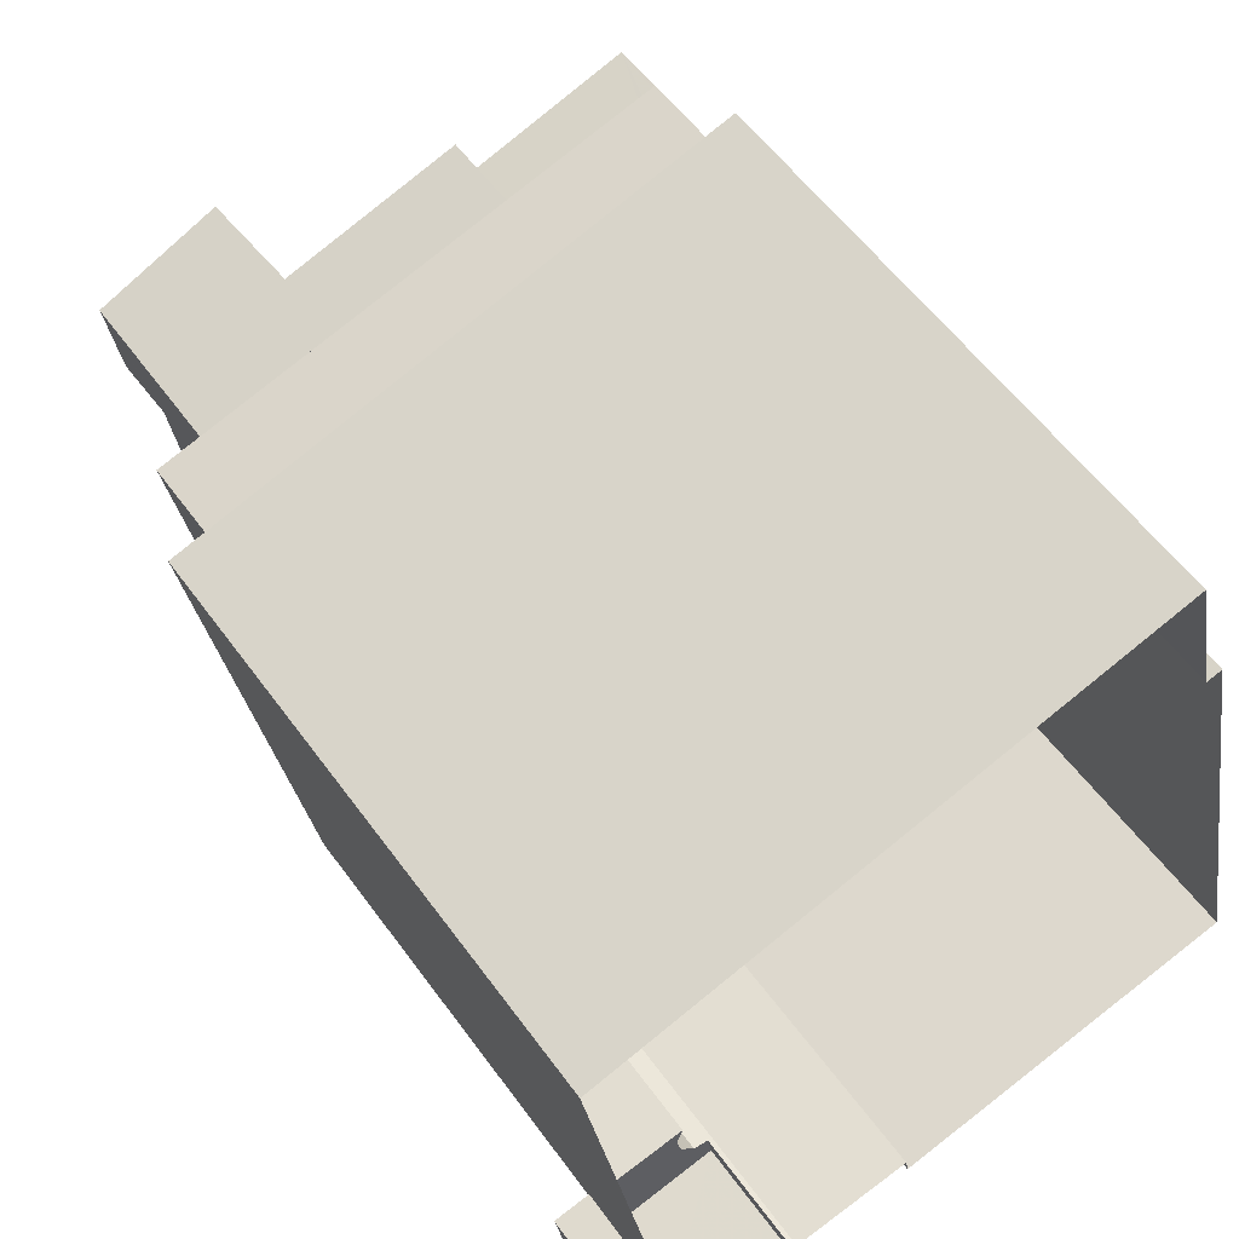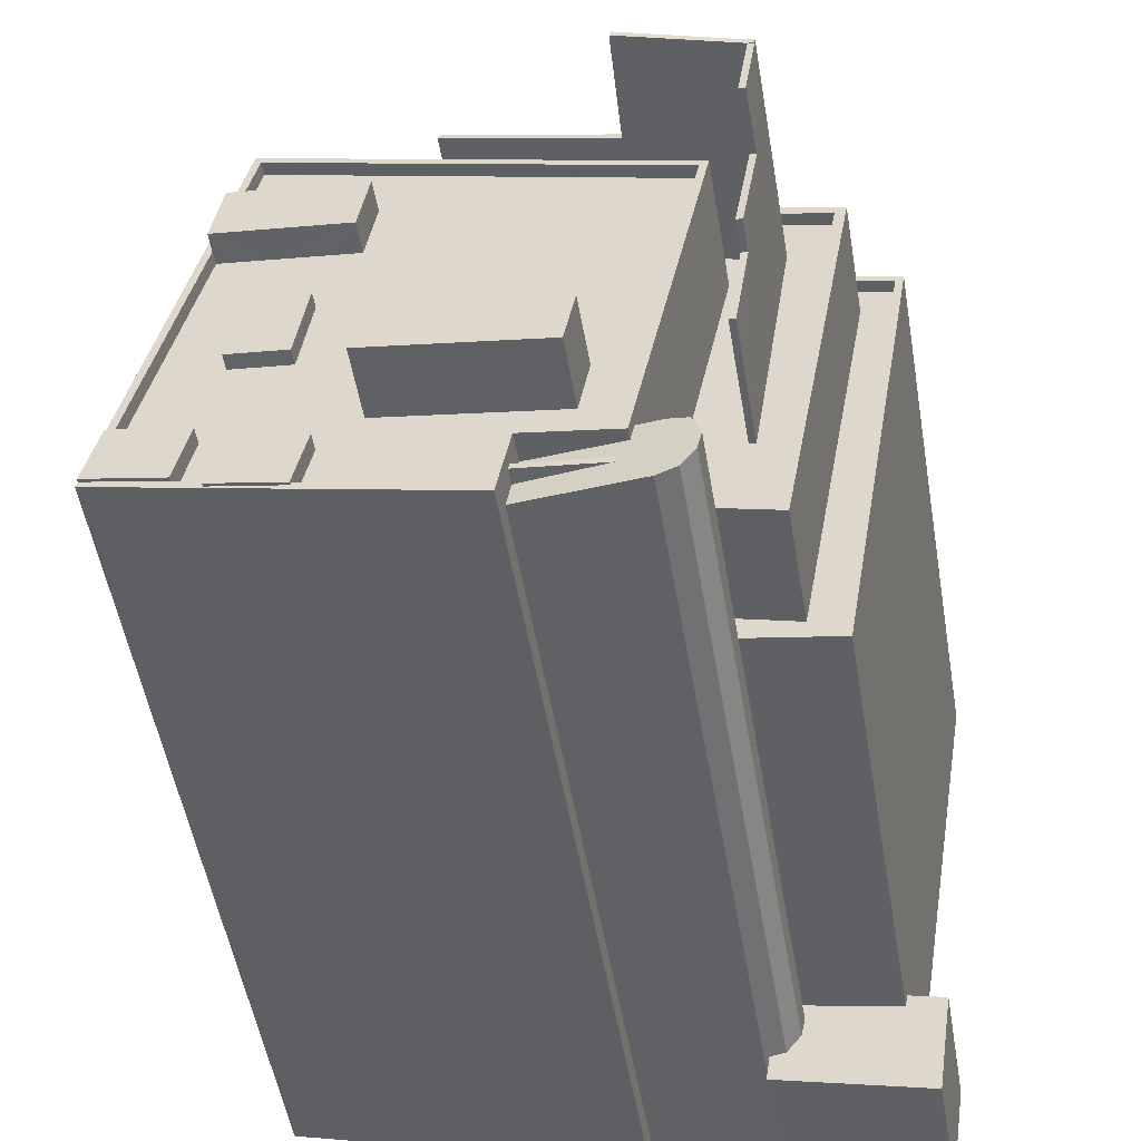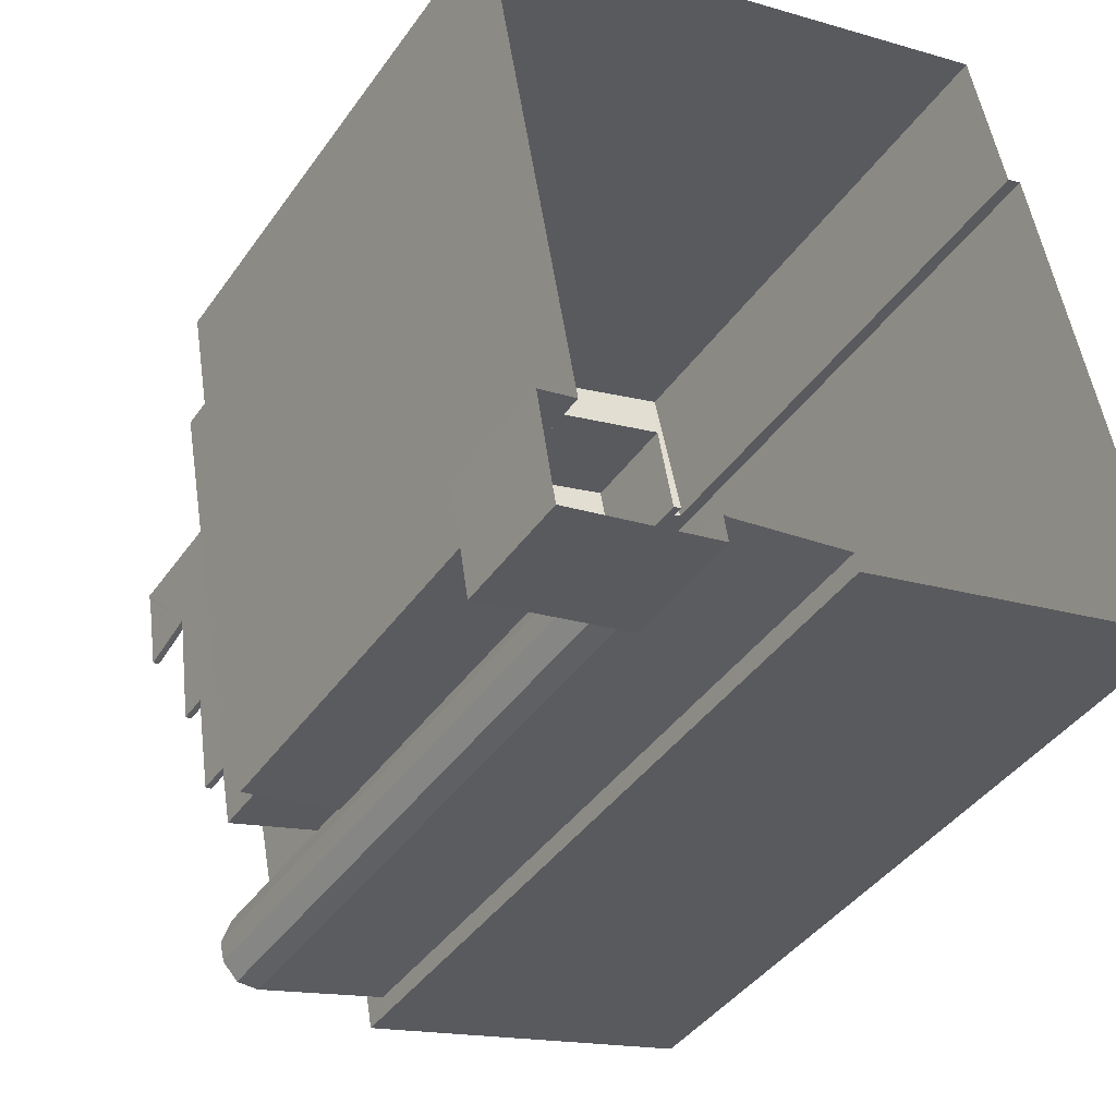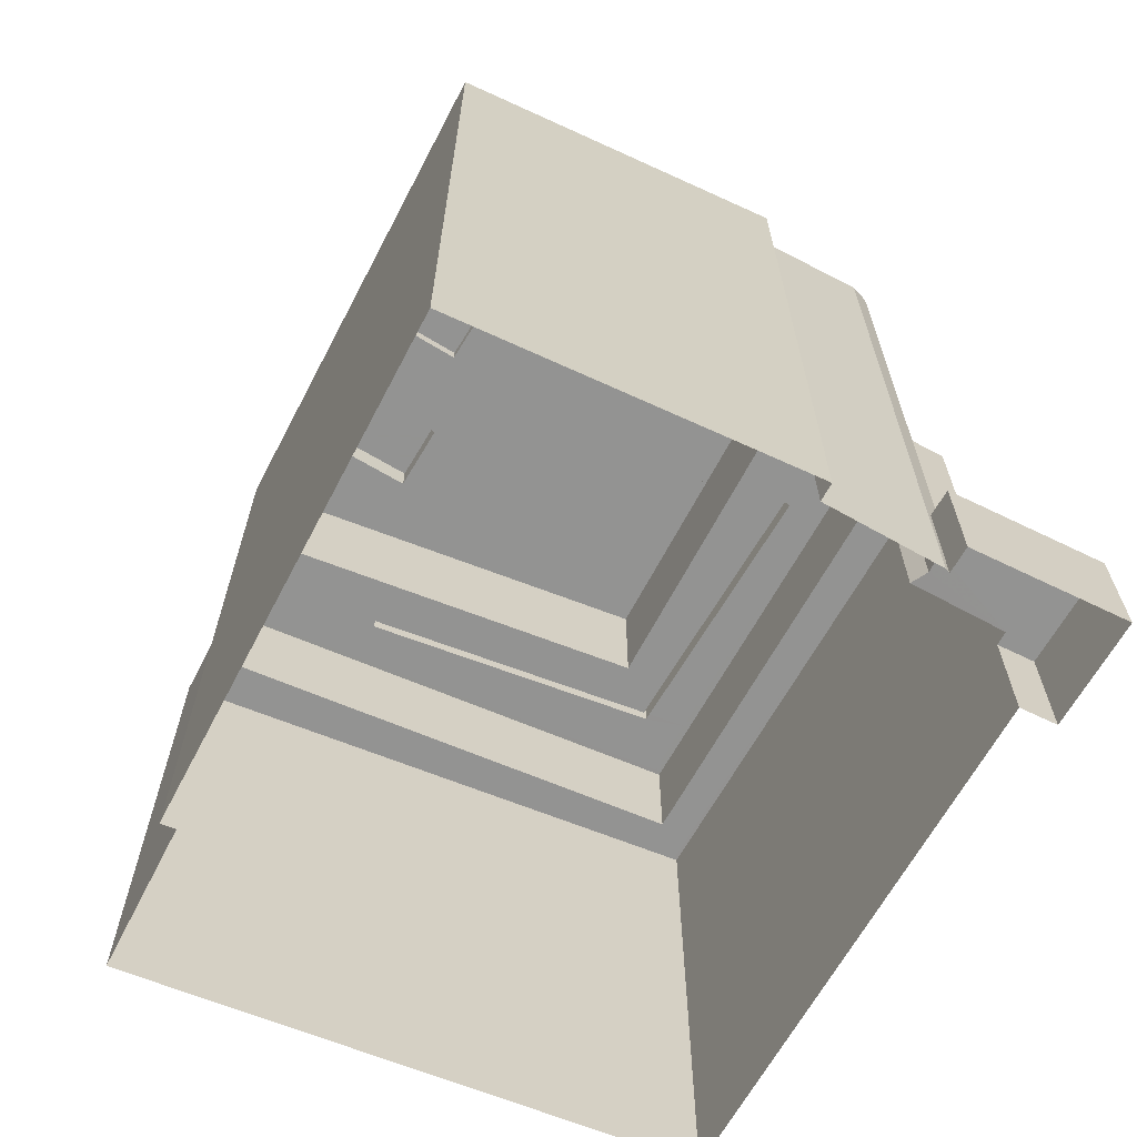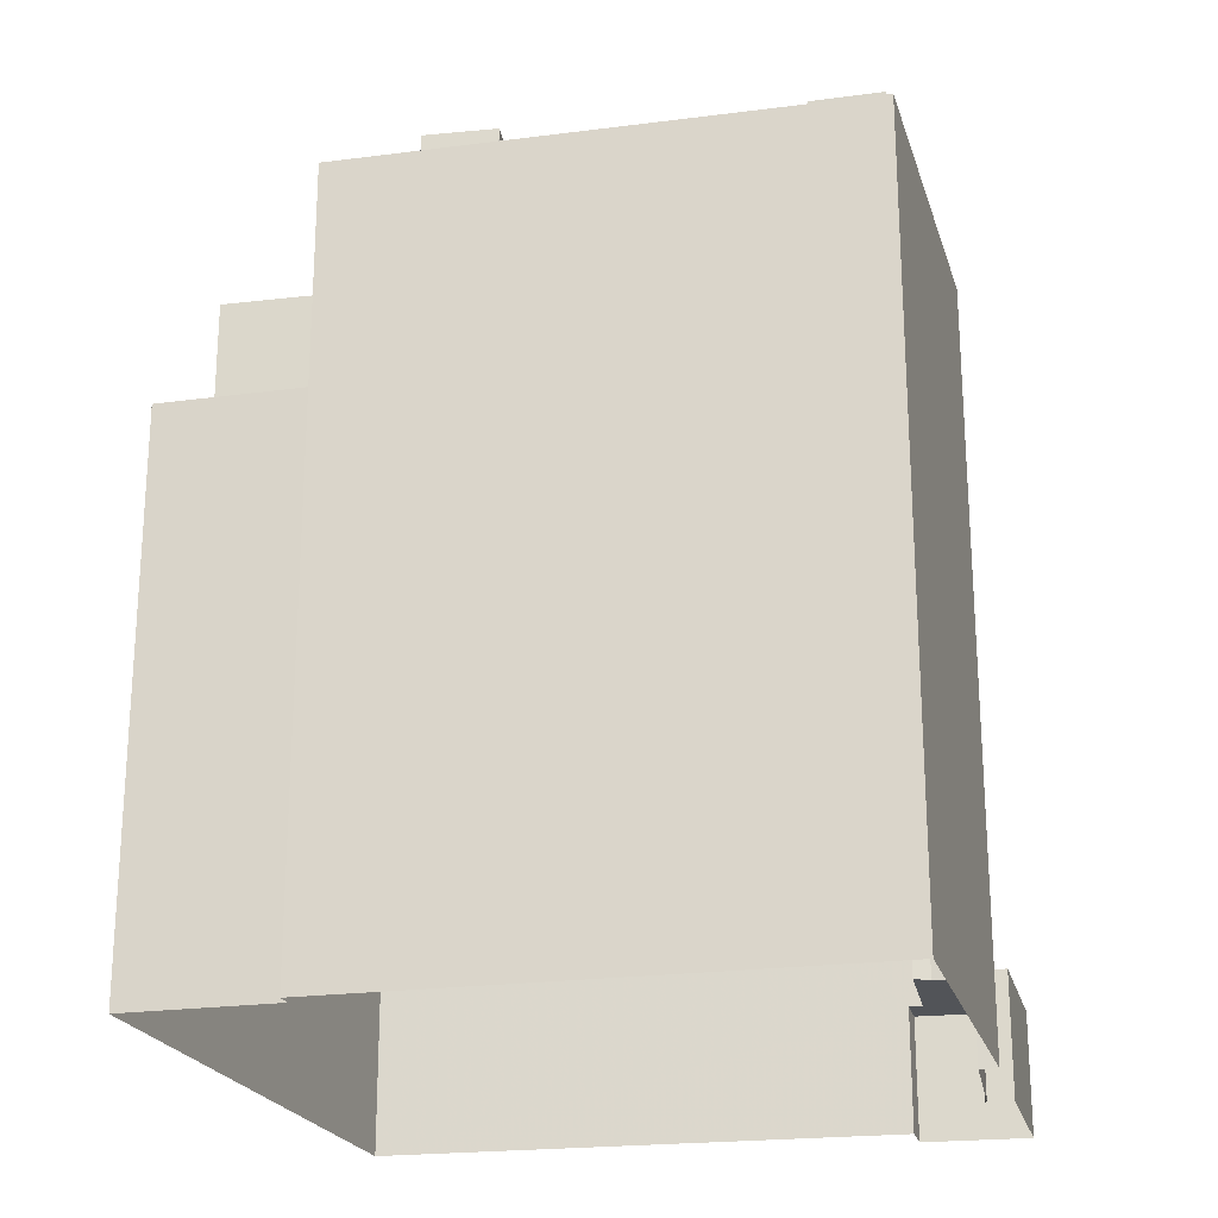
<metadata>
{"format":"obj","ext":"obj","renderer":"f3d","projection":"perspective","resolution":1024,"background":"white","views":[{"elev":56.3,"azim":144.6,"up":"+Y"},{"elev":-53.1,"azim":9.8,"up":"+Y"},{"elev":-41.3,"azim":148.1,"up":"+Y"},{"elev":-66.6,"azim":-39.0,"up":"+Z"},{"elev":-23.1,"azim":-89.0,"up":"+Z"}]}
</metadata>
<code>
v -1.162e+04 -3.378e+04 31.14
v -1.163e+04 -3.378e+04 31.14
v -1.162e+04 -3.378e+04 31.14
v -1.162e+04 -3.378e+04 31.14
v -1.162e+04 -3.378e+04 31.14
v -1.161e+04 -3.378e+04 31.14
v -1.161e+04 -3.378e+04 31.14
v -1.161e+04 -3.378e+04 31.14
v -1.163e+04 -3.376e+04 31.14
v -1.163e+04 -3.376e+04 31.14
v -1.162e+04 -3.378e+04 31.14
v -1.161e+04 -3.376e+04 31.14
v -1.163e+04 -3.375e+04 31.14
v -1.162e+04 -3.378e+04 60.13
v -1.162e+04 -3.378e+04 60.13
v -1.162e+04 -3.378e+04 60.13
v -1.162e+04 -3.378e+04 60.13
v -1.162e+04 -3.378e+04 59.54
v -1.162e+04 -3.378e+04 59.55
v -1.162e+04 -3.378e+04 60.18
v -1.162e+04 -3.378e+04 60.36
v -1.162e+04 -3.378e+04 60.18
v -1.162e+04 -3.378e+04 59.55
v -1.162e+04 -3.378e+04 59.55
v -1.162e+04 -3.378e+04 60.38
v -1.161e+04 -3.378e+04 60.59
v -1.161e+04 -3.378e+04 60.5
v -1.162e+04 -3.378e+04 60.51
v -1.161e+04 -3.378e+04 60.59
v -1.162e+04 -3.378e+04 60.12
v -1.162e+04 -3.378e+04 60.1
v -1.162e+04 -3.378e+04 60.1
v -1.162e+04 -3.378e+04 60.12
v -1.161e+04 -3.378e+04 35.87
v -1.161e+04 -3.378e+04 35.87
v -1.161e+04 -3.378e+04 35.87
v -1.161e+04 -3.378e+04 35.87
v -1.161e+04 -3.378e+04 35.87
v -1.161e+04 -3.378e+04 35.87
v -1.162e+04 -3.378e+04 35.87
v -1.162e+04 -3.378e+04 35.87
v -1.162e+04 -3.378e+04 35.87
v -1.161e+04 -3.378e+04 35.87
v -1.161e+04 -3.378e+04 52.26
v -1.161e+04 -3.378e+04 52.26
v -1.161e+04 -3.378e+04 52.26
v -1.161e+04 -3.376e+04 52.27
v -1.163e+04 -3.376e+04 52.26
v -1.163e+04 -3.375e+04 52.26
v -1.163e+04 -3.375e+04 52.26
v -1.161e+04 -3.378e+04 52.26
v -1.162e+04 -3.378e+04 52.26
v -1.163e+04 -3.376e+04 52.26
v -1.161e+04 -3.376e+04 52.26
v -1.161e+04 -3.378e+04 51.76
v -1.161e+04 -3.378e+04 51.76
v -1.162e+04 -3.378e+04 51.76
v -1.161e+04 -3.376e+04 51.76
v -1.161e+04 -3.376e+04 51.76
v -1.162e+04 -3.378e+04 51.76
v -1.162e+04 -3.378e+04 51.76
v -1.162e+04 -3.378e+04 51.76
v -1.163e+04 -3.375e+04 51.76
v -1.163e+04 -3.376e+04 51.76
v -1.163e+04 -3.375e+04 51.76
v -1.163e+04 -3.376e+04 51.76
v -1.161e+04 -3.376e+04 55.64
v -1.161e+04 -3.376e+04 55.64
v -1.161e+04 -3.376e+04 55.64
v -1.161e+04 -3.376e+04 55.64
v -1.162e+04 -3.378e+04 55.64
v -1.161e+04 -3.378e+04 55.64
v -1.161e+04 -3.377e+04 55.64
v -1.163e+04 -3.376e+04 55.64
v -1.161e+04 -3.376e+04 55.64
v -1.162e+04 -3.376e+04 55.64
v -1.163e+04 -3.375e+04 55.64
v -1.162e+04 -3.376e+04 55.64
v -1.161e+04 -3.377e+04 55.64
v -1.161e+04 -3.376e+04 55.64
v -1.161e+04 -3.376e+04 55.64
v -1.161e+04 -3.376e+04 55.64
v -1.162e+04 -3.378e+04 56.14
v -1.161e+04 -3.378e+04 56.14
v -1.161e+04 -3.378e+04 56.14
v -1.161e+04 -3.376e+04 56.14
v -1.163e+04 -3.376e+04 56.14
v -1.163e+04 -3.375e+04 56.14
v -1.163e+04 -3.376e+04 56.14
v -1.163e+04 -3.375e+04 56.14
v -1.162e+04 -3.378e+04 56.14
v -1.161e+04 -3.376e+04 56.14
v -1.162e+04 -3.376e+04 60.4
v -1.162e+04 -3.376e+04 60.4
v -1.162e+04 -3.376e+04 60.48
v -1.162e+04 -3.376e+04 60.48
v -1.162e+04 -3.376e+04 64.43
v -1.162e+04 -3.376e+04 64.43
v -1.161e+04 -3.376e+04 64.11
v -1.161e+04 -3.376e+04 64.11
v -1.161e+04 -3.376e+04 64.11
v -1.161e+04 -3.376e+04 64.11
v -1.161e+04 -3.376e+04 64.07
v -1.161e+04 -3.376e+04 64.07
v -1.161e+04 -3.376e+04 64.08
v -1.161e+04 -3.376e+04 64.08
v -1.161e+04 -3.376e+04 61.48
v -1.161e+04 -3.376e+04 61.48
v -1.161e+04 -3.377e+04 61.65
v -1.161e+04 -3.377e+04 61.65
v -1.161e+04 -3.377e+04 60.41
v -1.161e+04 -3.377e+04 60.41
v -1.161e+04 -3.377e+04 60.4
v -1.161e+04 -3.377e+04 60.4
v -1.163e+04 -3.378e+04 60.6
v -1.163e+04 -3.378e+04 60.6
v -1.163e+04 -3.378e+04 60.6
v -1.163e+04 -3.376e+04 60.6
v -1.163e+04 -3.377e+04 60.6
v -1.163e+04 -3.377e+04 60.6
v -1.163e+04 -3.376e+04 60.6
v -1.163e+04 -3.376e+04 60.6
v -1.163e+04 -3.376e+04 60.6
v -1.163e+04 -3.376e+04 60.6
v -1.163e+04 -3.376e+04 60.6
v -1.162e+04 -3.378e+04 60.1
v -1.162e+04 -3.377e+04 60.1
v -1.162e+04 -3.377e+04 60.1
v -1.162e+04 -3.378e+04 60.1
v -1.163e+04 -3.377e+04 60.1
v -1.163e+04 -3.377e+04 60.1
v -1.163e+04 -3.377e+04 60.1
v -1.162e+04 -3.377e+04 60.1
v -1.163e+04 -3.377e+04 60.1
v -1.163e+04 -3.377e+04 60.1
v -1.162e+04 -3.378e+04 60.1
v -1.162e+04 -3.378e+04 60.1
v -1.163e+04 -3.378e+04 60.1
v -1.163e+04 -3.378e+04 60.1
v -1.163e+04 -3.378e+04 60.1
v -1.163e+04 -3.378e+04 60.1
v -1.163e+04 -3.378e+04 60.1
v -1.163e+04 -3.376e+04 60.1
v -1.161e+04 -3.376e+04 60.1
v -1.163e+04 -3.377e+04 60.1
v -1.163e+04 -3.376e+04 60.1
v -1.163e+04 -3.376e+04 60.1
v -1.163e+04 -3.376e+04 60.1
v -1.163e+04 -3.377e+04 60.1
v -1.163e+04 -3.376e+04 60.1
v -1.163e+04 -3.376e+04 60.1
v -1.163e+04 -3.377e+04 60.1
v -1.163e+04 -3.376e+04 60.1
v -1.163e+04 -3.377e+04 60.1
v -1.161e+04 -3.376e+04 60.6
v -1.161e+04 -3.376e+04 60.6
v -1.162e+04 -3.378e+04 60.6
v -1.162e+04 -3.378e+04 60.6
v -1.162e+04 -3.378e+04 60.6
v -1.162e+04 -3.378e+04 60.6
v -1.163e+04 -3.378e+04 60.6
v -1.162e+04 -3.378e+04 60.6
v -1.163e+04 -3.378e+04 60.6
v -1.163e+04 -3.378e+04 60.6
v -1.162e+04 -3.378e+04 60.6
v -1.163e+04 -3.378e+04 60.6
v -1.163e+04 -3.378e+04 60.6
v -1.162e+04 -3.377e+04 62.69
v -1.162e+04 -3.378e+04 62.69
v -1.162e+04 -3.377e+04 62.69
v -1.163e+04 -3.377e+04 62.69
v -1.163e+04 -3.377e+04 60.68
v -1.163e+04 -3.377e+04 60.68
v -1.163e+04 -3.377e+04 60.68
v -1.163e+04 -3.377e+04 60.68
v -1.163e+04 -3.376e+04 61.29
v -1.163e+04 -3.376e+04 61.29
v -1.163e+04 -3.376e+04 61.29
v -1.163e+04 -3.376e+04 61.29
v -1.163e+04 -3.378e+04 60.71
v -1.163e+04 -3.378e+04 60.71
v -1.163e+04 -3.378e+04 60.71
v -1.163e+04 -3.377e+04 60.71
v -1.163e+04 -3.377e+04 60.72
v -1.163e+04 -3.377e+04 60.72
v -1.163e+04 -3.378e+04 60.72
v -1.163e+04 -3.378e+04 60.72
f 1 2 3
f 4 5 6
f 7 8 6
f 2 9 10
f 5 11 3
f 3 12 7
f 10 13 12
f 3 2 10
f 7 6 5
f 3 7 5
f 3 10 12
f 14 15 16
f 17 14 16
f 18 19 17
f 20 18 17
f 21 22 20
f 16 23 24
f 16 24 25
f 26 27 21
f 28 29 25
f 17 16 25
f 29 26 20
f 29 20 17
f 20 26 21
f 29 17 25
f 30 31 32
f 30 33 31
f 34 35 36
f 37 38 36
f 37 36 39
f 40 41 42
f 39 40 42
f 43 40 39
f 36 35 43
f 36 43 39
f 44 45 46
f 44 47 45
f 48 49 50
f 49 47 50
f 46 45 51
f 51 45 52
f 53 49 48
f 54 47 49
f 45 47 54
f 55 56 57
f 55 58 59
f 60 61 62
f 61 57 62
f 59 58 63
f 64 65 66
f 66 65 63
f 65 59 63
f 56 55 59
f 57 56 62
f 67 68 69
f 70 67 69
f 71 72 73
f 74 75 76
f 71 73 75
f 77 74 78
f 79 72 68
f 77 78 80
f 81 69 80
f 67 79 68
f 81 70 69
f 73 82 75
f 78 81 80
f 73 72 79
f 76 75 82
f 74 76 78
f 83 84 85
f 84 86 85
f 87 88 89
f 89 88 90
f 88 86 90
f 83 85 91
f 92 86 88
f 85 86 92
f 93 94 95
f 96 93 95
f 97 98 96
f 95 97 96
f 98 97 99
f 100 98 99
f 100 99 101
f 102 100 101
f 101 99 103
f 104 101 103
f 103 105 106
f 104 103 106
f 107 105 108
f 107 106 105
f 108 109 110
f 107 108 110
f 109 111 112
f 110 109 112
f 111 113 114
f 112 111 114
f 115 116 117
f 118 117 119
f 120 121 119
f 122 118 123
f 124 122 123
f 119 117 116
f 120 125 121
f 121 123 119
f 123 118 119
f 126 127 128
f 126 129 127
f 130 131 132
f 133 130 132
f 126 31 129
f 31 126 32
f 134 133 135
f 134 136 126
f 136 32 126
f 137 136 138
f 139 140 141
f 135 132 141
f 136 142 138
f 140 135 141
f 134 135 142
f 133 132 135
f 134 142 136
f 133 128 143
f 127 144 128
f 130 133 145
f 146 144 147
f 148 130 149
f 146 147 150
f 148 149 151
f 143 144 146
f 152 143 153
f 154 133 152
f 130 145 149
f 145 133 154
f 128 144 143
f 152 133 143
f 149 153 151
f 149 152 153
f 122 155 156
f 118 122 156
f 156 157 158
f 158 157 159
f 156 155 157
f 159 157 160
f 115 117 161
f 160 162 159
f 163 161 164
f 159 162 165
f 164 117 165
f 162 166 167
f 167 164 165
f 161 117 164
f 162 167 165
f 168 169 170
f 168 171 169
f 172 173 174
f 175 172 174
f 176 177 178
f 179 176 178
f 180 181 182
f 183 180 182
f 184 185 186
f 187 184 186
f 19 14 17
f 23 16 15
f 41 40 25
f 5 41 11
f 40 28 25
f 11 41 25
f 11 25 24
f 3 11 24
f 43 29 28
f 40 43 28
f 61 22 21
f 61 60 22
f 57 61 52
f 51 52 21
f 51 21 27
f 52 61 21
f 46 26 35
f 35 34 46
f 27 26 46
f 51 27 46
f 35 26 29
f 43 35 29
f 33 129 31
f 38 37 8
f 7 38 8
f 8 39 6
f 8 37 39
f 42 4 6
f 39 42 6
f 5 42 41
f 5 4 42
f 44 38 47
f 47 38 12
f 44 36 38
f 12 38 7
f 48 50 13
f 10 48 13
f 50 47 12
f 13 50 12
f 36 44 46
f 34 36 46
f 52 55 57
f 52 45 55
f 53 63 49
f 53 66 63
f 58 49 63
f 58 54 49
f 45 54 58
f 55 45 58
f 88 77 80
f 92 88 80
f 92 69 68
f 80 69 92
f 68 72 85
f 92 68 85
f 91 72 71
f 91 85 72
f 87 74 77
f 88 87 77
f 59 86 84
f 56 59 84
f 56 84 83
f 62 56 83
f 89 90 65
f 64 89 65
f 59 65 90
f 86 59 90
f 113 79 114
f 113 73 79
f 78 76 94
f 93 78 94
f 104 102 101
f 104 106 107
f 107 81 102
f 112 114 79
f 70 81 107
f 107 110 112
f 67 112 79
f 70 107 67
f 104 107 102
f 67 107 112
f 111 82 73
f 73 113 111
f 103 82 108
f 105 103 108
f 109 108 111
f 108 82 111
f 98 100 96
f 93 96 78
f 78 96 81
f 100 102 81
f 96 100 81
f 97 103 99
f 82 103 95
f 76 82 95
f 94 76 95
f 103 97 95
f 9 48 10
f 87 156 75
f 118 48 9
f 66 53 64
f 74 87 75
f 87 118 156
f 53 89 64
f 48 89 53
f 87 89 118
f 118 89 48
f 19 18 14
f 3 24 1
f 18 159 14
f 1 24 165
f 15 159 165
f 24 23 15
f 14 159 15
f 24 15 165
f 117 1 165
f 117 2 1
f 117 9 2
f 117 118 9
f 71 75 91
f 60 62 83
f 75 156 91
f 22 156 158
f 83 91 22
f 22 158 20
f 60 83 22
f 91 156 22
f 20 158 159
f 18 20 159
f 124 147 122
f 124 150 147
f 148 125 130
f 125 120 130
f 120 131 130
f 144 122 147
f 144 155 122
f 30 157 33
f 129 33 127
f 127 155 144
f 127 157 155
f 33 157 127
f 160 157 32
f 160 32 136
f 157 30 32
f 162 160 136
f 137 162 136
f 137 166 162
f 137 138 166
f 140 139 161
f 163 140 161
f 128 170 169
f 126 128 169
f 171 126 169
f 171 134 126
f 133 134 171
f 168 133 171
f 128 133 168
f 170 128 168
f 174 173 152
f 149 174 152
f 152 172 154
f 152 173 172
f 154 175 145
f 154 172 175
f 175 174 149
f 145 175 149
f 146 178 143
f 146 179 178
f 148 151 125
f 151 153 178
f 121 125 177
f 153 143 178
f 177 151 178
f 125 151 177
f 123 177 176
f 123 121 177
f 124 179 146
f 146 150 124
f 176 179 124
f 123 176 124
f 138 142 166
f 167 166 181
f 181 166 182
f 166 142 182
f 167 181 180
f 164 167 180
f 135 163 183
f 183 163 180
f 135 140 163
f 180 163 164
f 142 135 183
f 182 142 183
f 132 187 141
f 132 184 187
f 116 115 186
f 139 141 161
f 186 115 161
f 186 161 187
f 161 141 187
f 116 186 185
f 119 116 185
f 120 184 132
f 132 131 120
f 185 184 120
f 119 185 120

</code>
